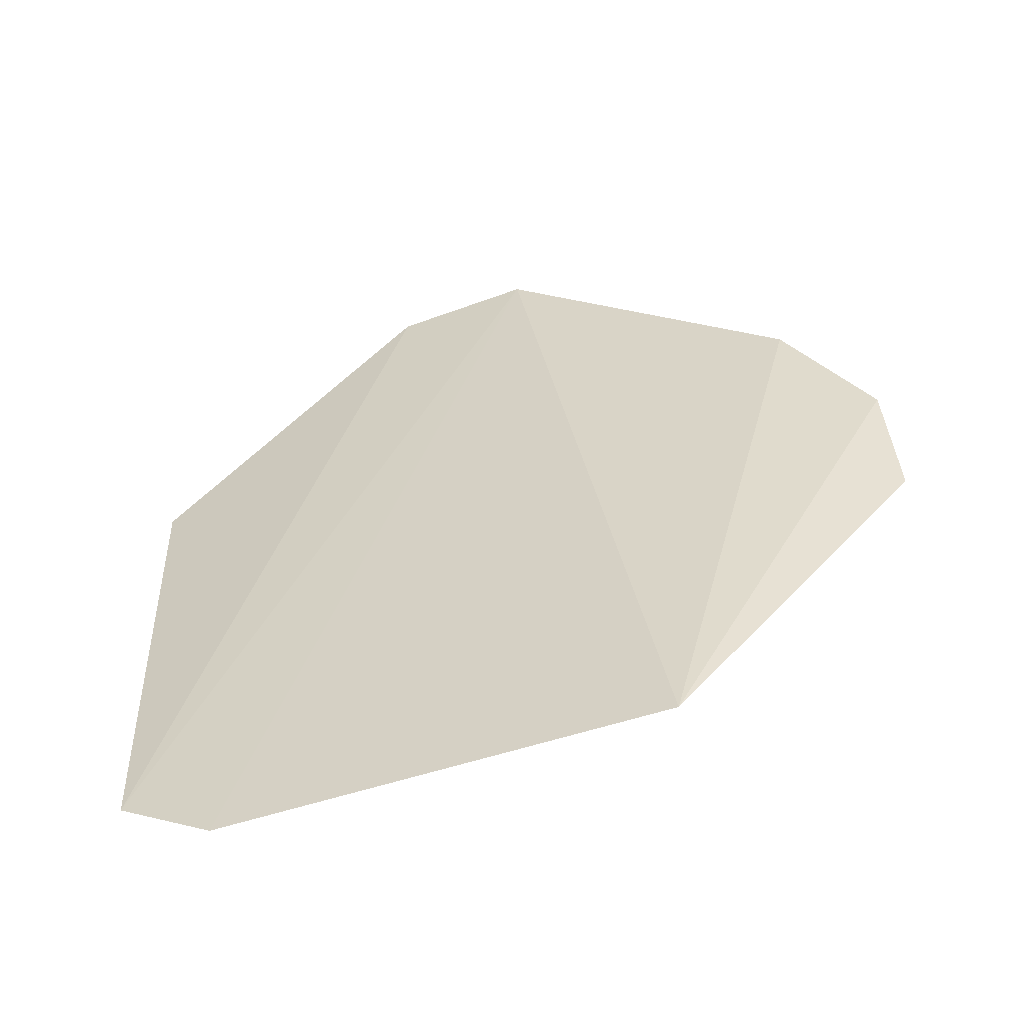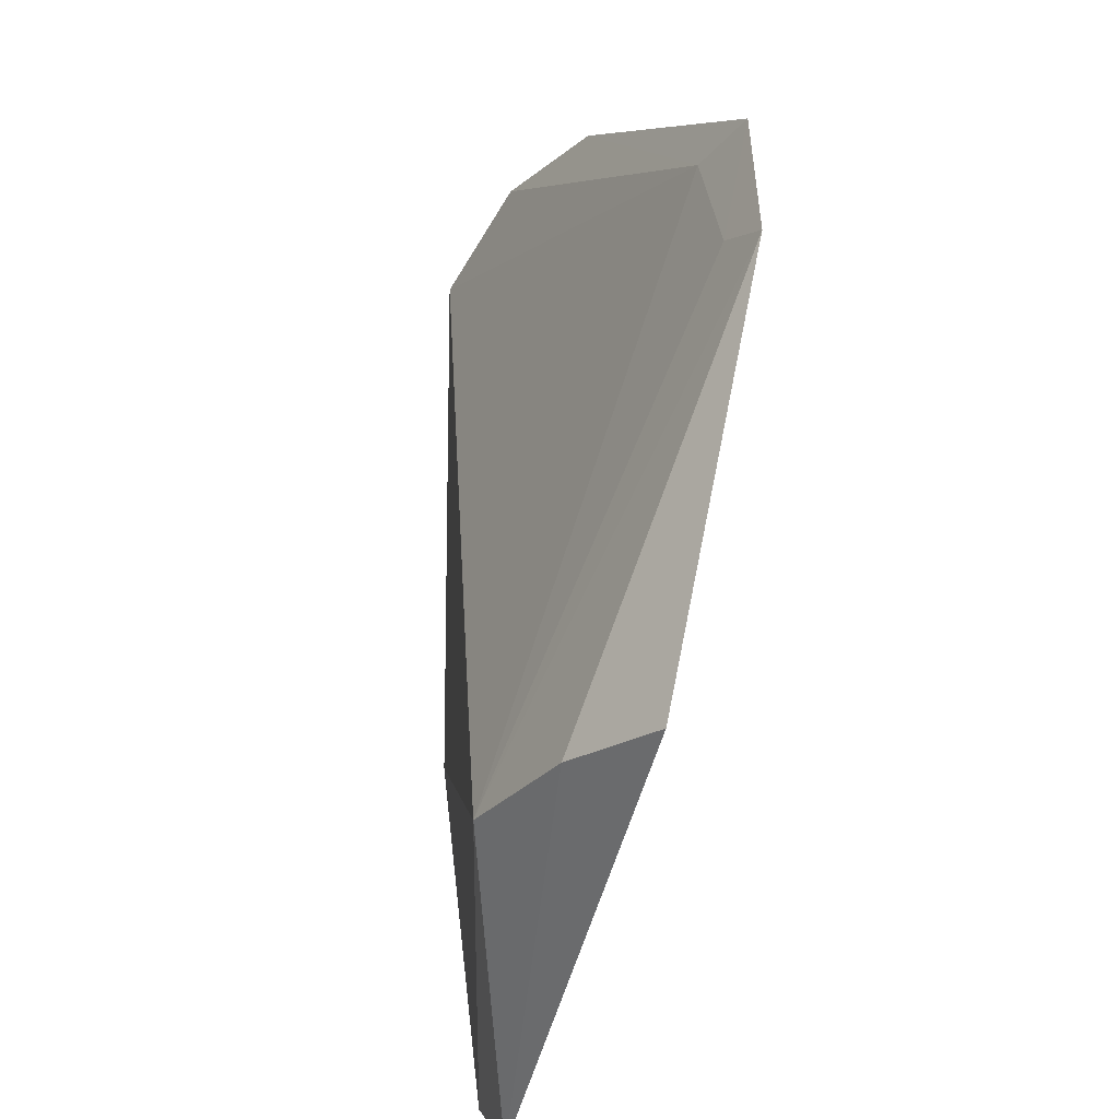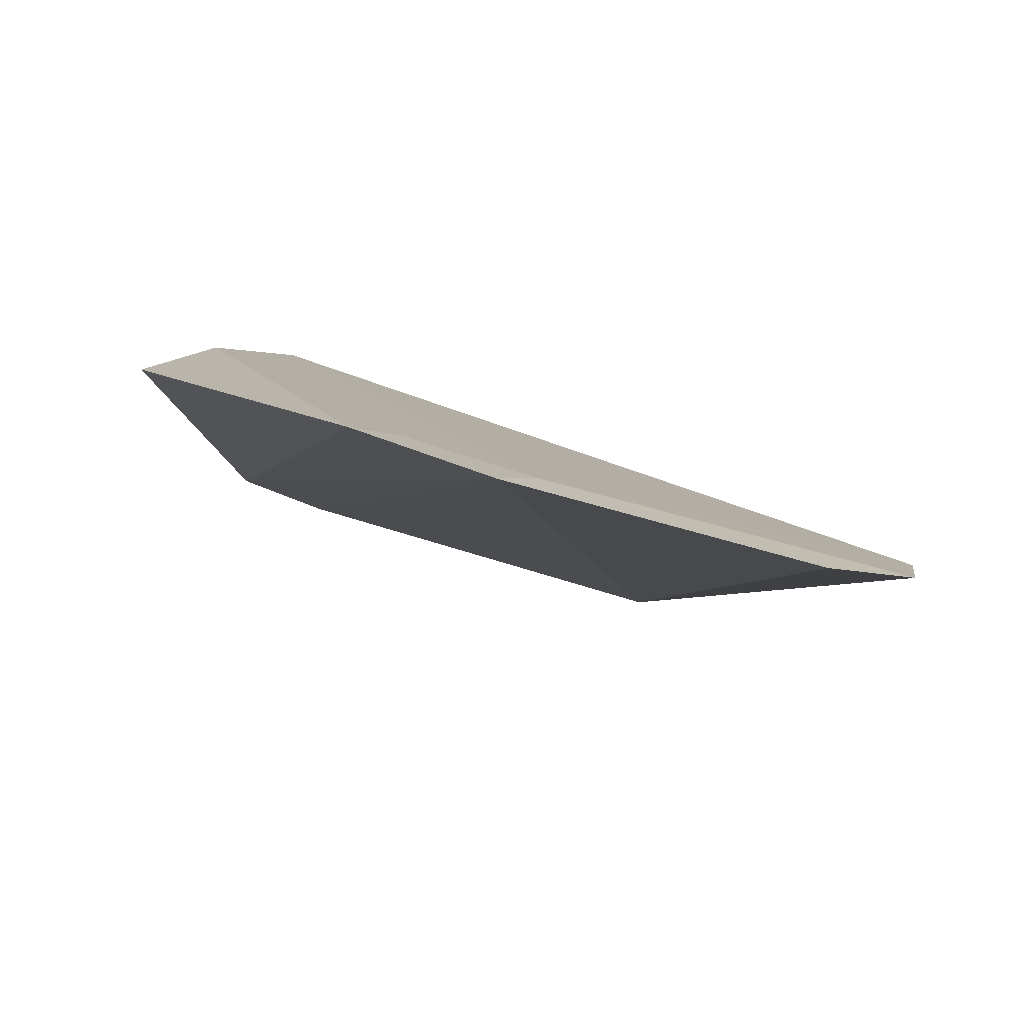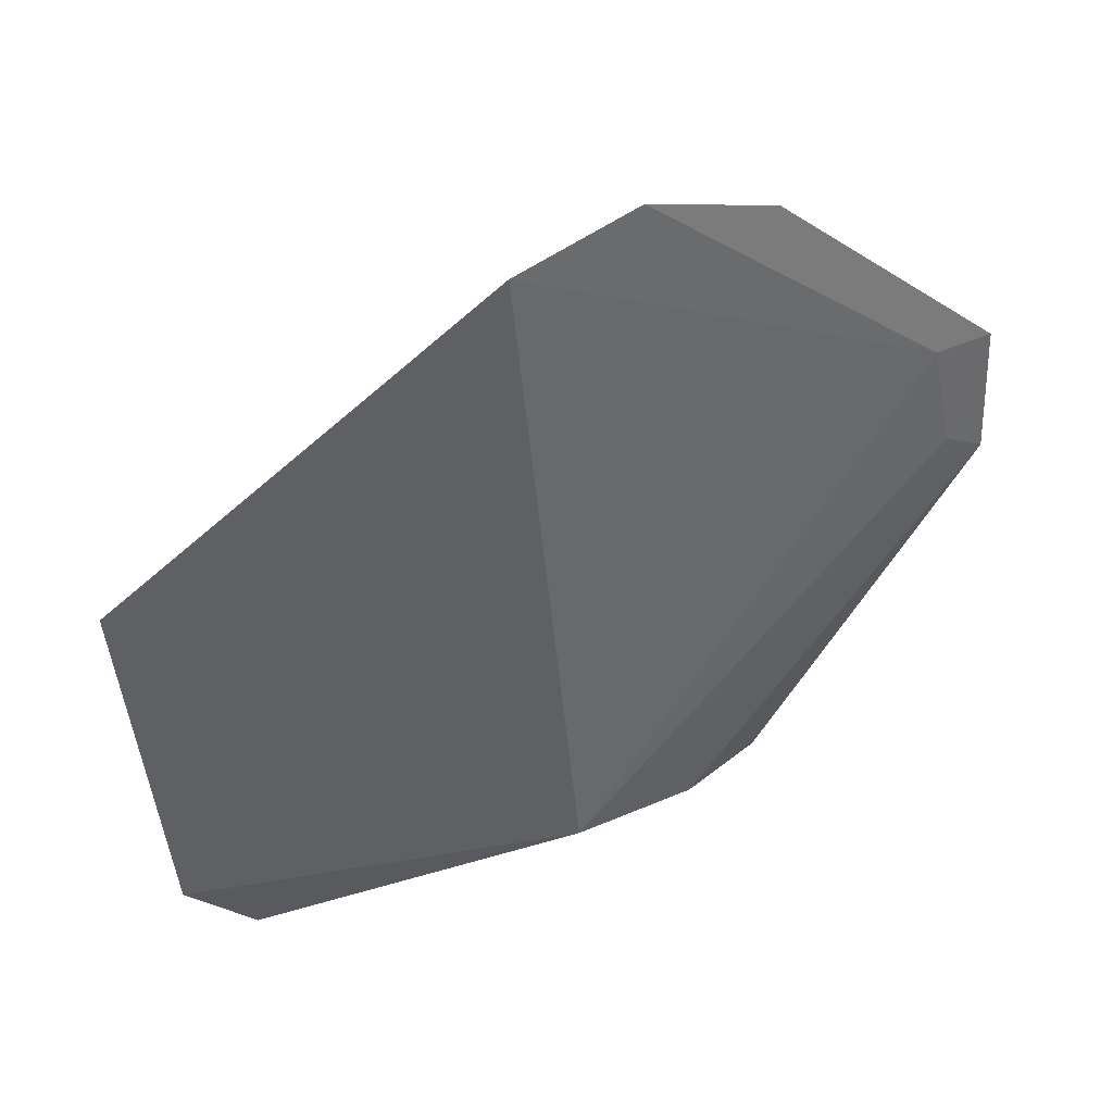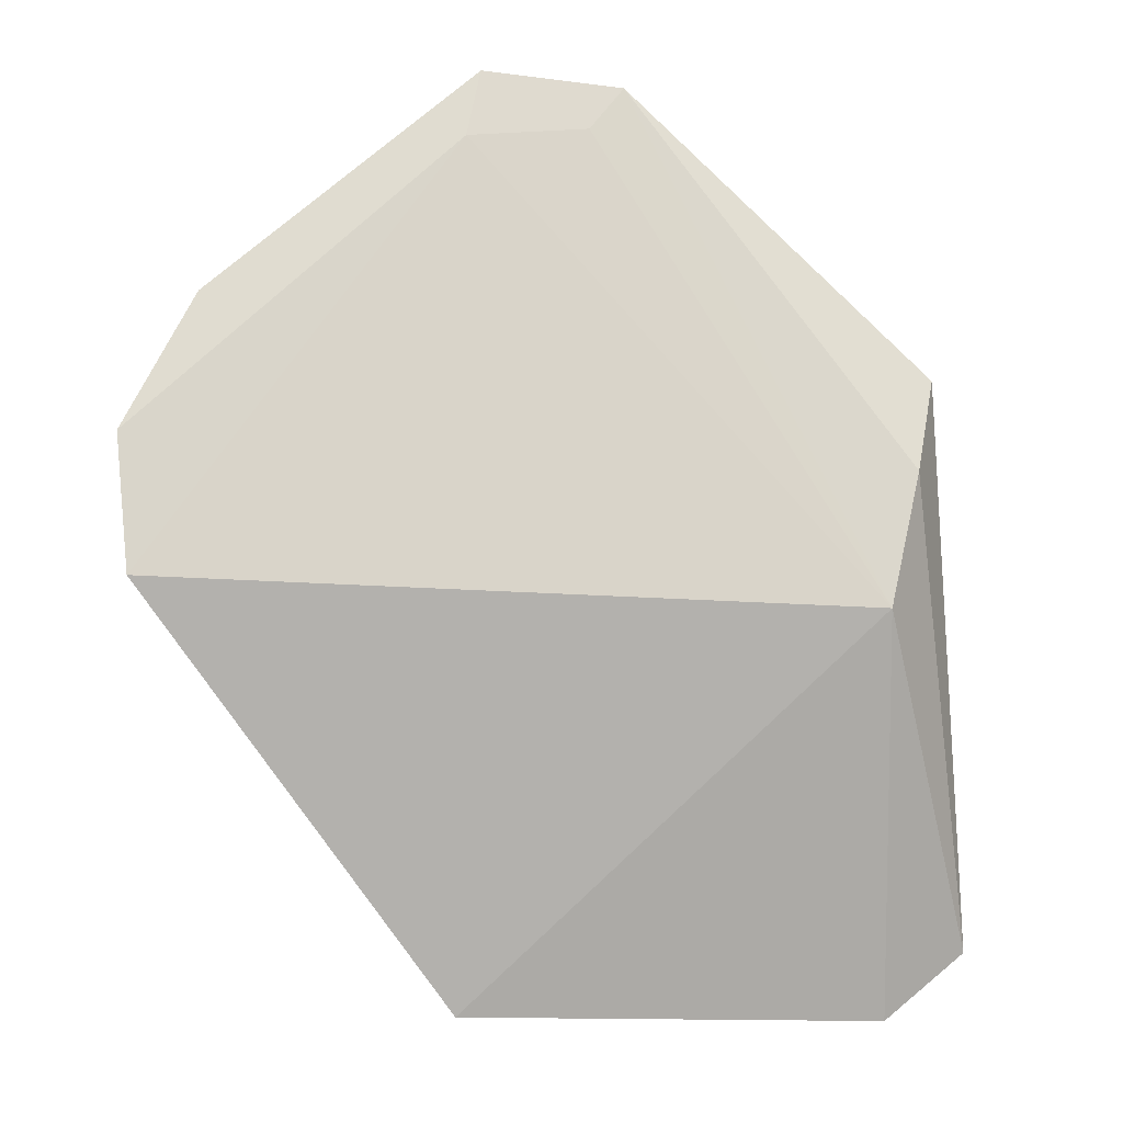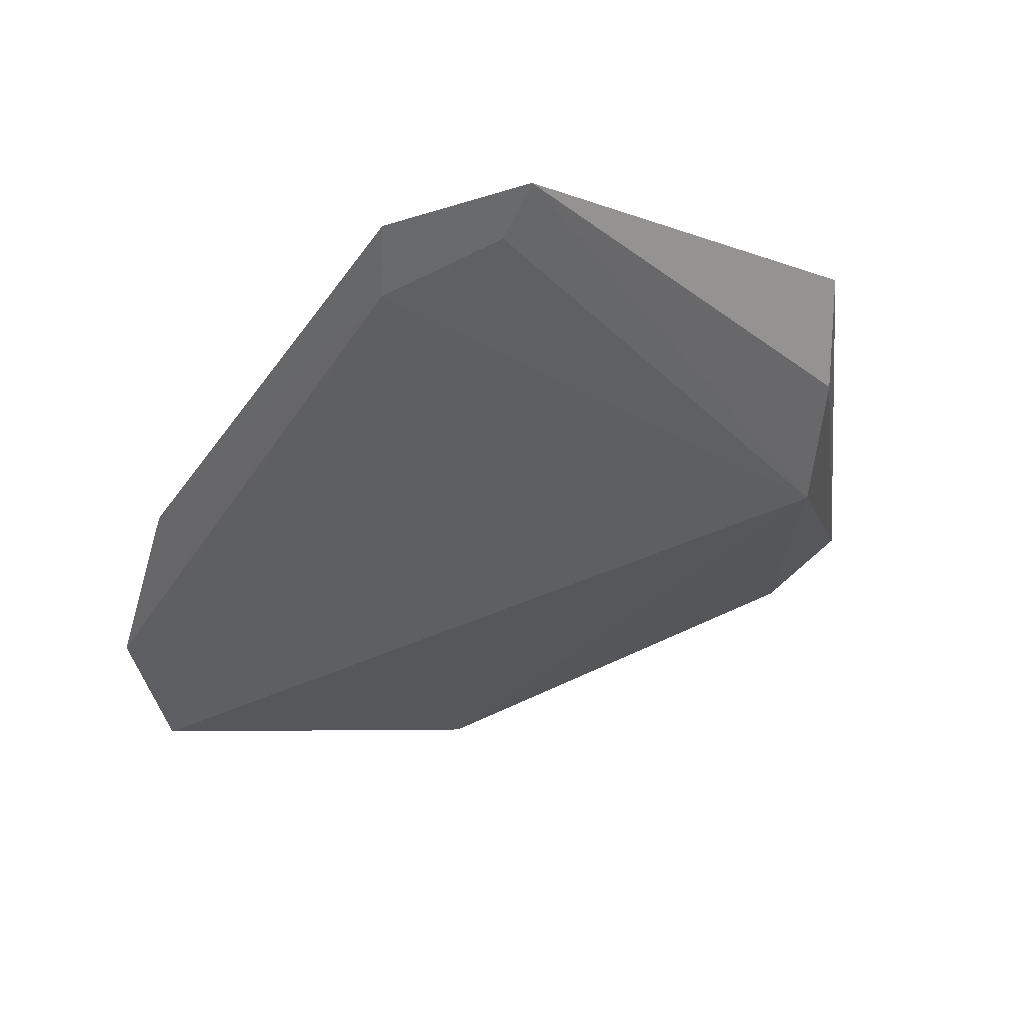
<metadata>
{"format":"obj","ext":"obj","renderer":"f3d","projection":"perspective","resolution":1024,"background":"white","views":[{"elev":-76.9,"azim":-151.3,"up":"+Z"},{"elev":42.2,"azim":98.6,"up":"+Z"},{"elev":65.6,"azim":-145.1,"up":"+Z"},{"elev":-58.7,"azim":-80.0,"up":"+Y"},{"elev":14.8,"azim":4.2,"up":"+Z"},{"elev":74.2,"azim":-9.8,"up":"+Z"}]}
</metadata>
<code>
v 0.05265 -0.04277 0.07262
v 0.132 -0.02399 0.02961
v 0.1234 -0.02775 0.06667
v 0.08218 -0.009445 0.1161
v 0.08209 -0.03931 0.02796
v 0.1276 -0.01036 0.08556
v 0.08112 -0.01375 0.1101
v 0.05684 -0.02708 0.09653
v 0.124 -0.02806 0.02374
v 0.1261 -0.01935 0.07833
v 0.09626 -0.006788 0.1142
v 0.05068 -0.03618 0.0848
v 0.09302 -0.0102 0.1105
f 5 3 1
f 7 1 3
f 8 4 5
f 8 7 4
f 9 5 4
f 9 4 2
f 9 2 3
f 9 3 5
f 10 3 2
f 10 2 6
f 11 6 2
f 11 2 4
f 11 10 6
f 11 3 10
f 12 8 5
f 12 5 1
f 12 1 7
f 12 7 8
f 13 7 3
f 13 3 11
f 13 11 4
f 13 4 7

</code>
